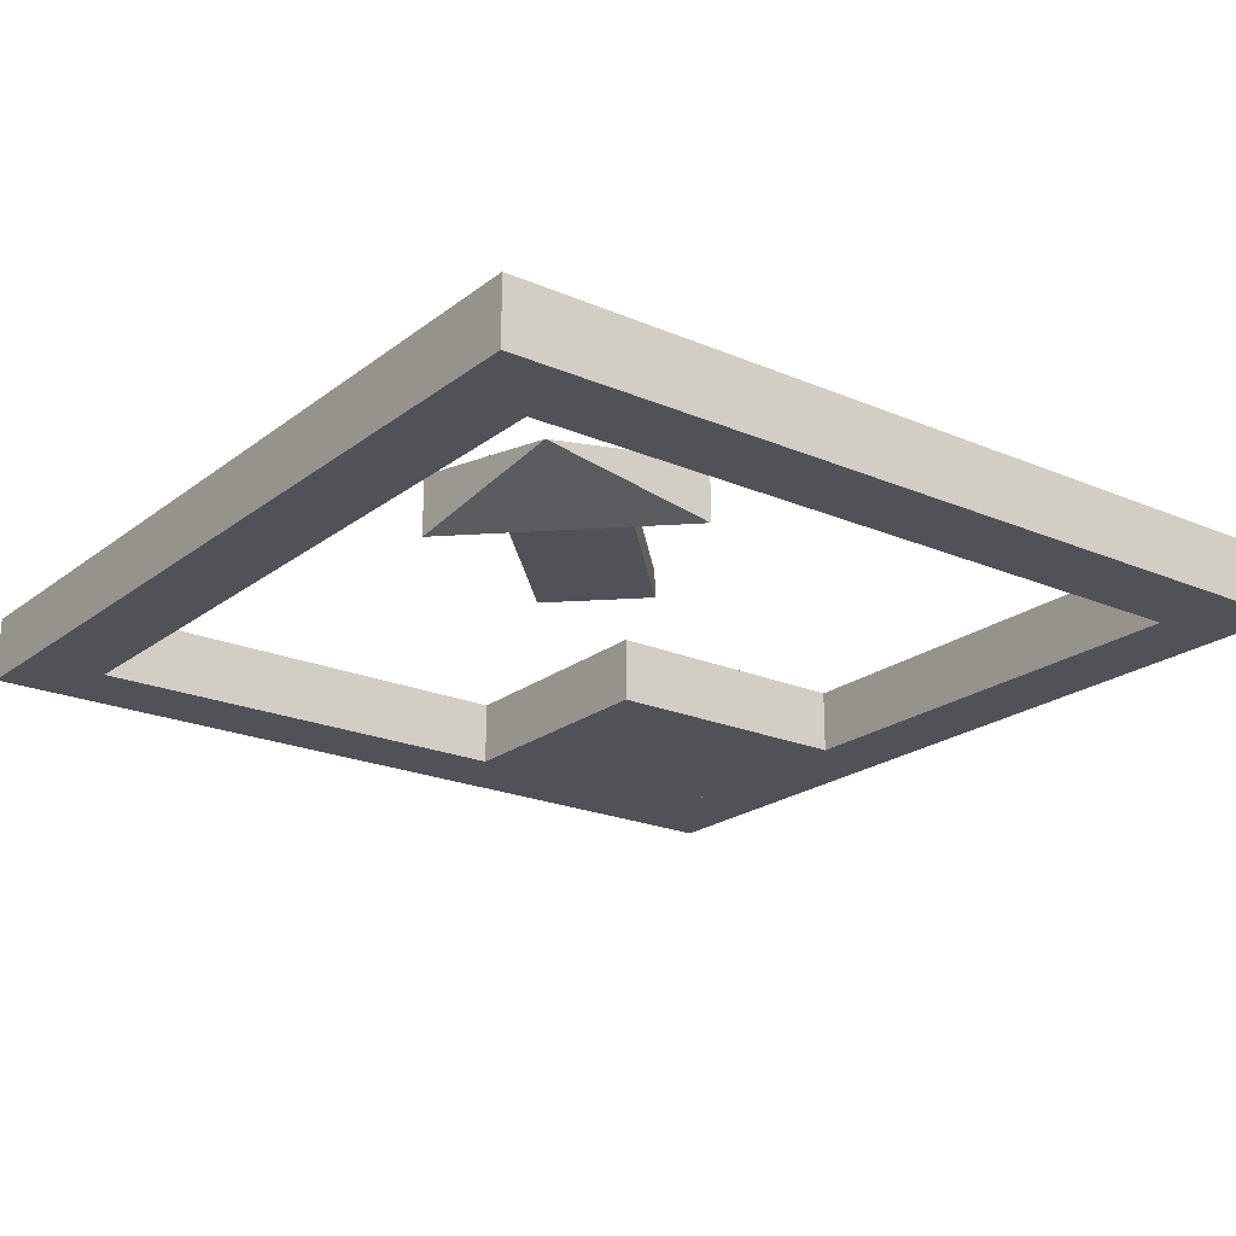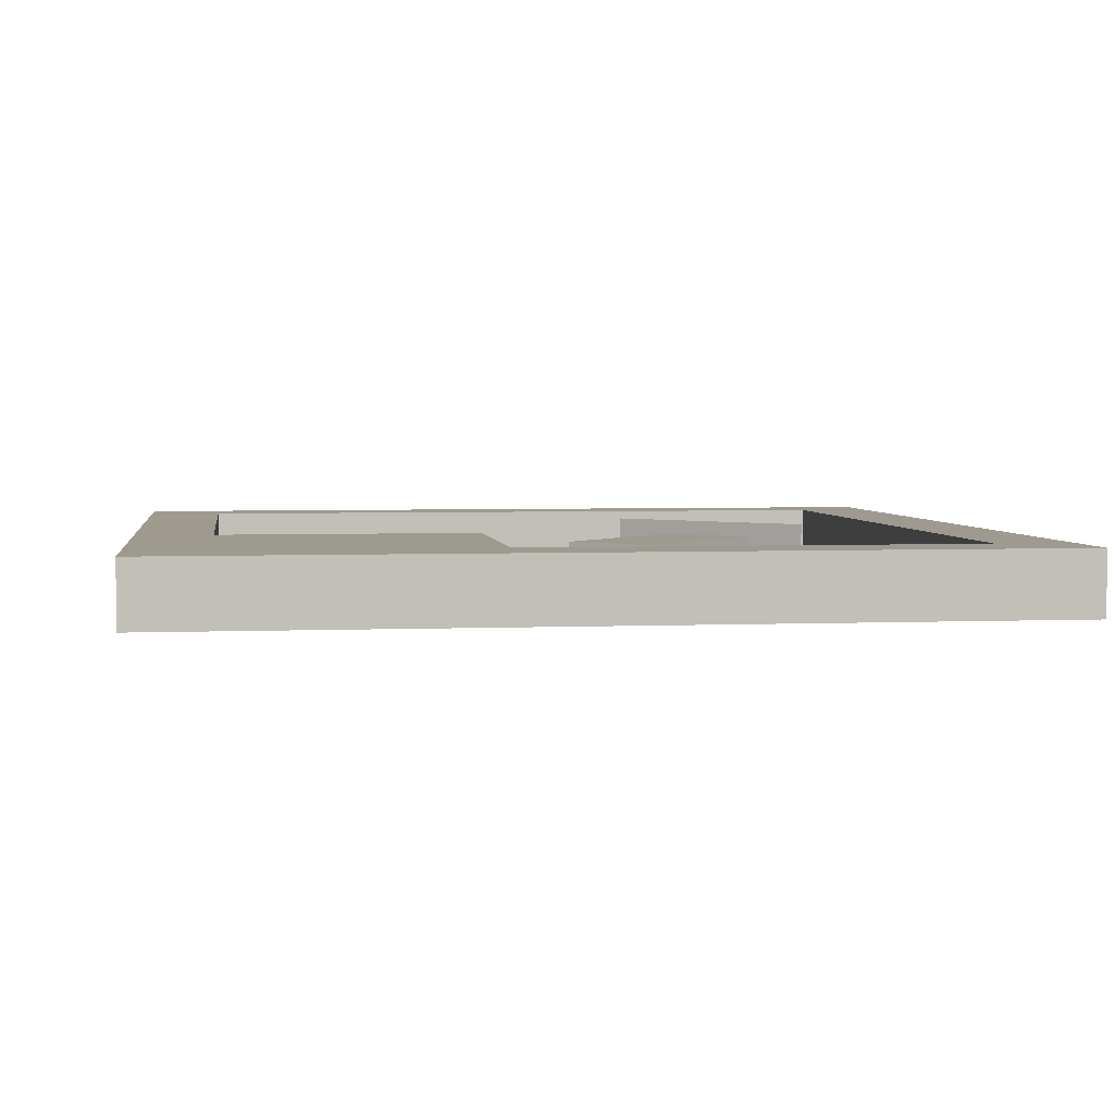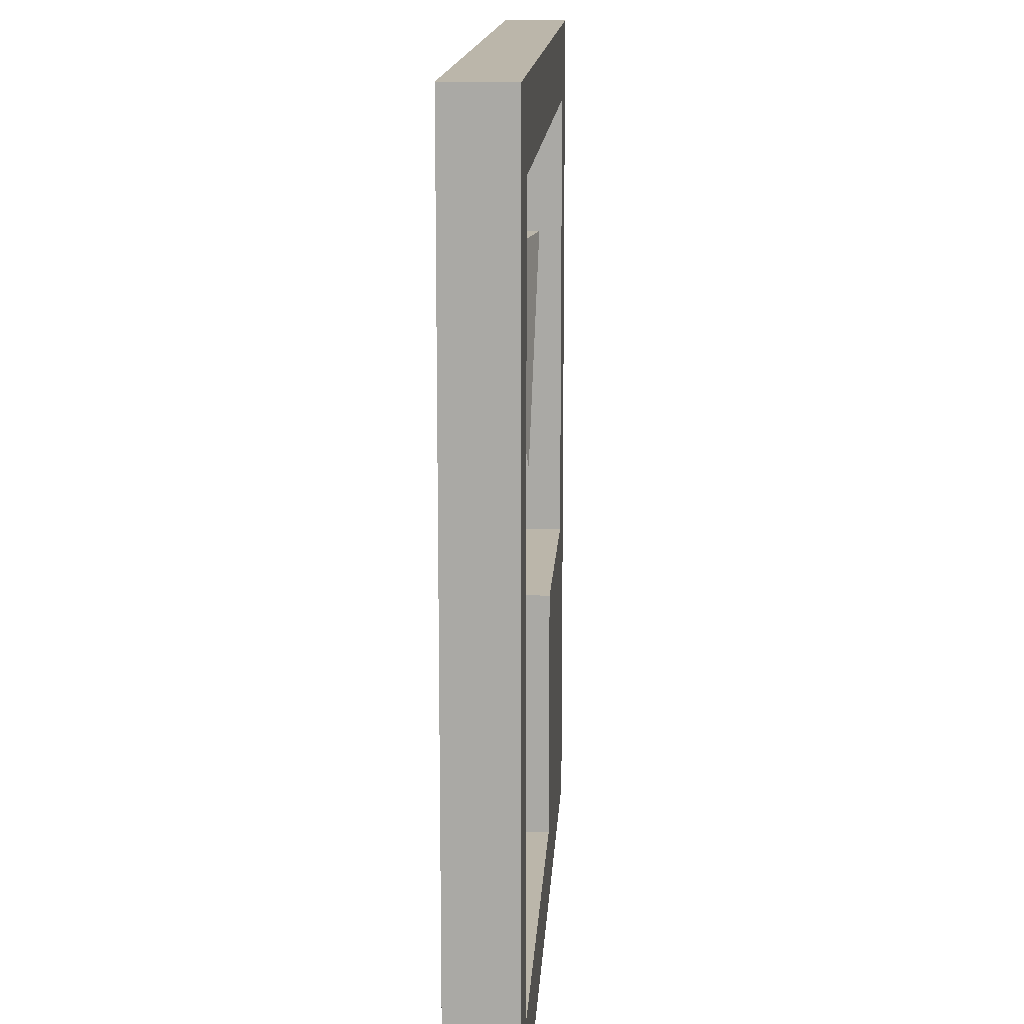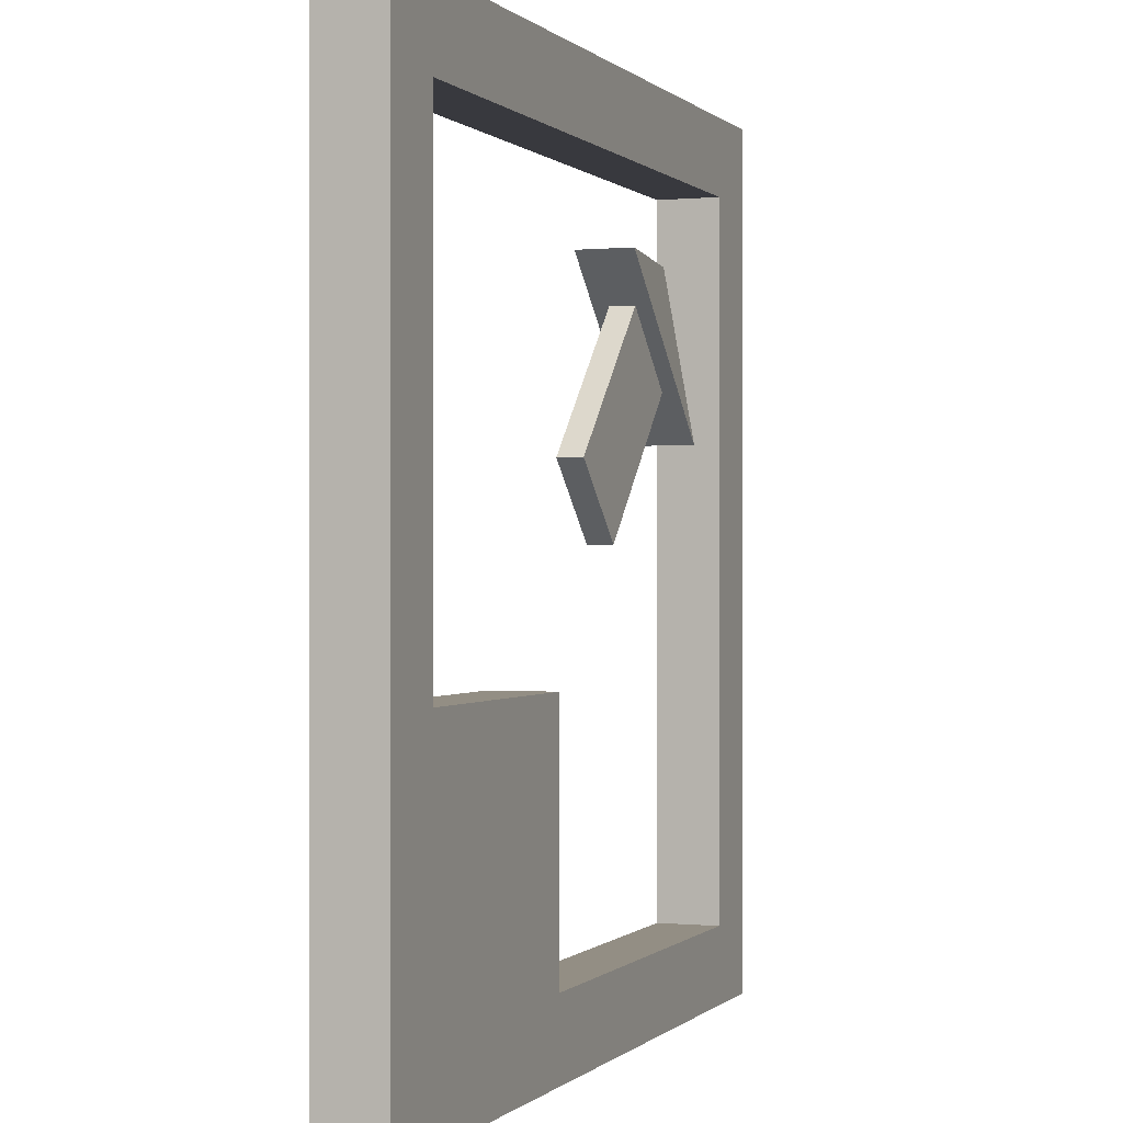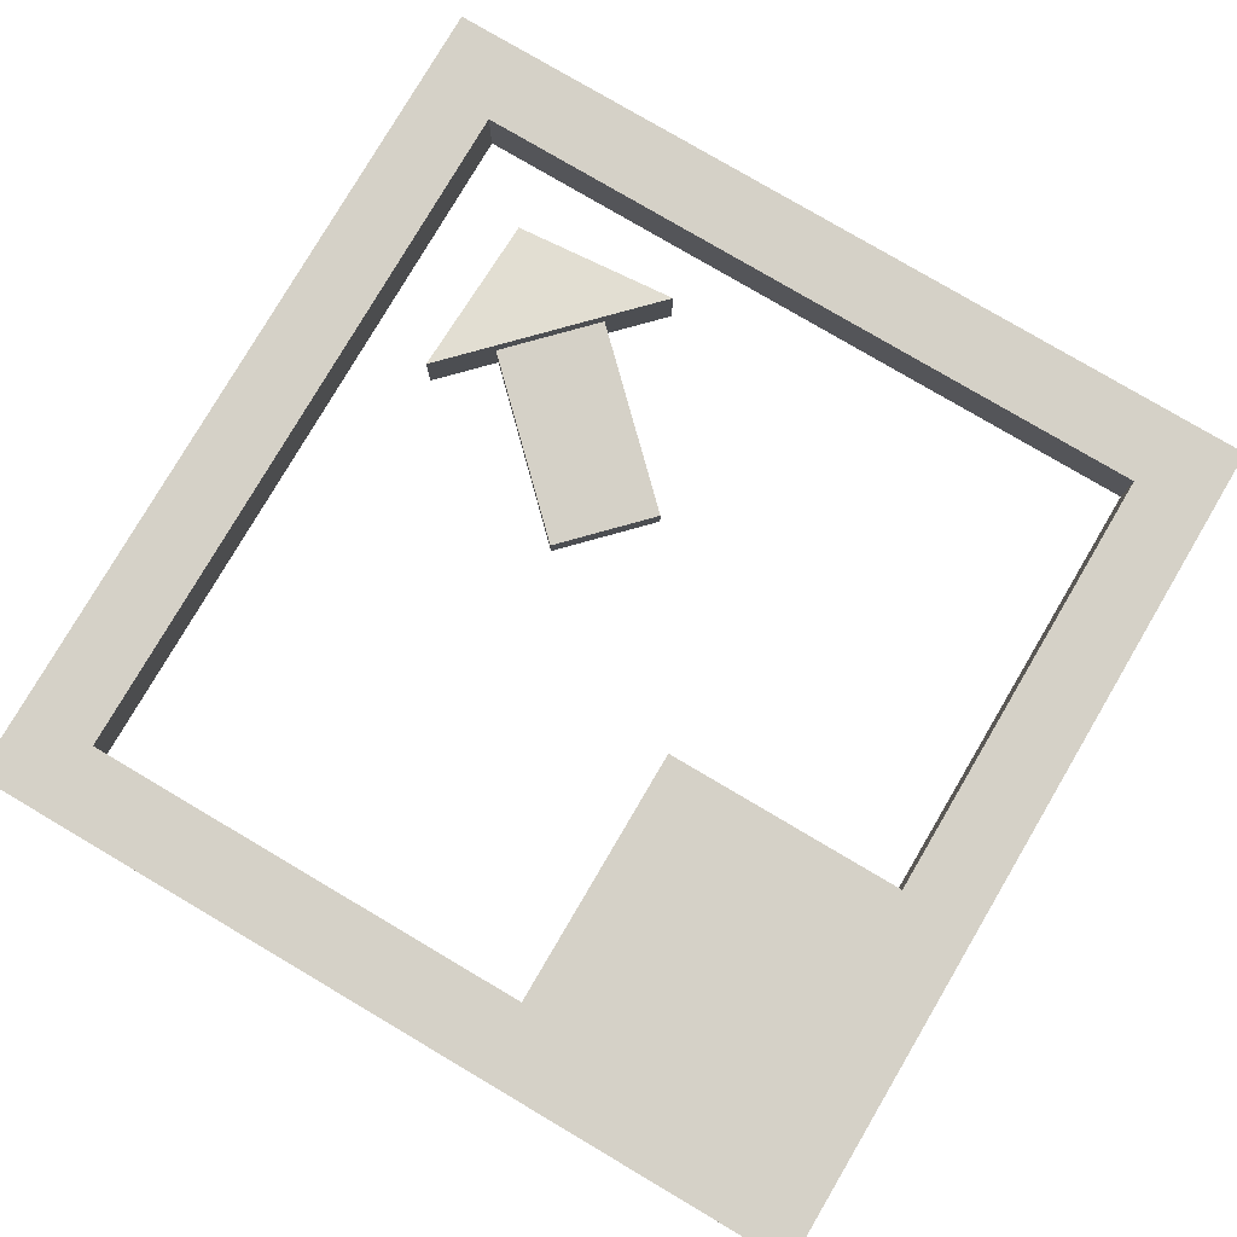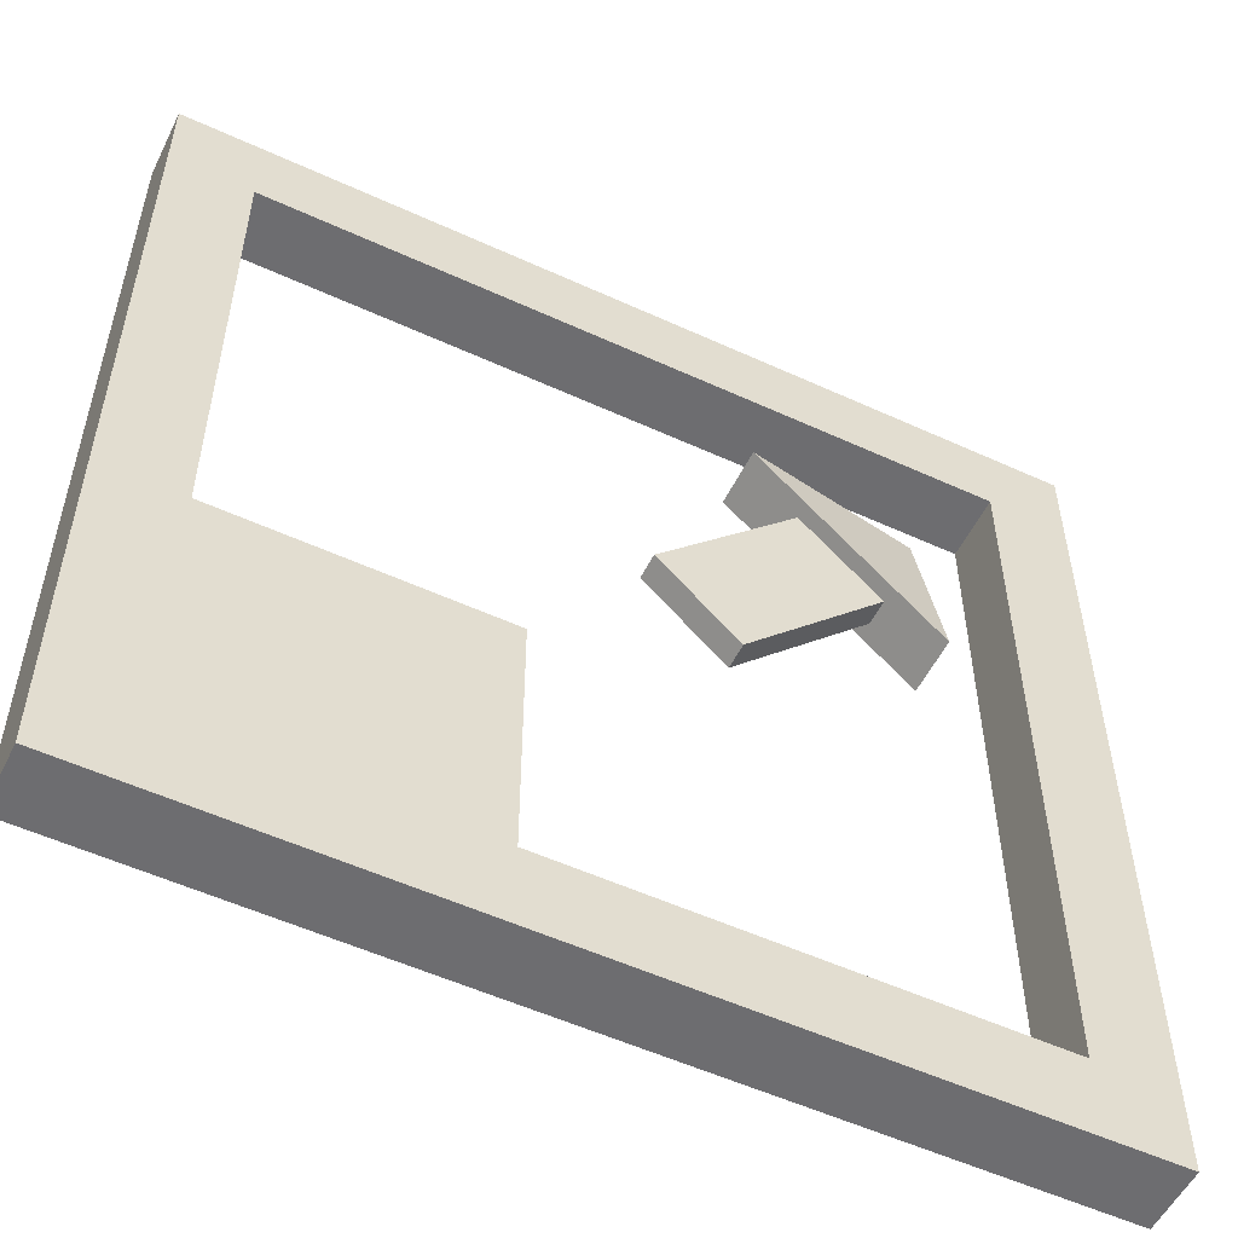
<metadata>
{"format":"obj","ext":"obj","renderer":"f3d","projection":"perspective","resolution":1024,"background":"white","views":[{"elev":-21.5,"azim":142.9,"up":"+Z"},{"elev":3.7,"azim":-8.0,"up":"+Z"},{"elev":14.0,"azim":93.3,"up":"+Y"},{"elev":-0.0,"azim":-69.6,"up":"+Y"},{"elev":79.6,"azim":-59.5,"up":"+Z"},{"elev":-54.1,"azim":-26.0,"up":"+Y"}]}
</metadata>
<code>
o Cube_Cube.003
v 0.06027 0.2089 0.0293
v 0.3797 0.5399 0.0293
v 0.06027 0.2089 -0.0293
v 0.3797 0.5399 -0.0293
v 0.2407 0.03484 0.0293
v 0.5601 0.3659 0.0293
v 0.2407 0.03484 -0.0293
v 0.5601 0.3659 -0.0293
v 0.6592 0.6492 -3.5e-05
v 0.2664 0.6493 0.0661
v 0.2664 0.6493 -0.0661
v 0.6734 0.2566 -0.0661
v 0.6734 0.2566 0.0661
v -0.8212 0 -0.06935
v -0.8212 0 0.07795
v -1 -0 -0.06935
v -1 -0 0.07795
v -0.2103 -0.8212 0.07795
v -0.2103 -0.8212 -0.06935
v -0.2561 -1 0.07795
v -0.2561 -1 -0.06935
v 0.8212 0.8212 -0.06935
v 0.8212 -0.8212 -0.06935
v 0.8212 0.8212 0.07795
v 0.8212 -0.8212 0.07795
v -0.8212 0.8212 -0.06935
v -0.8212 -0.8212 -0.06935
v -0.8212 0.8212 0.07795
v -0.8212 -0.8212 0.07795
v 1 -1 -0.06935
v -1 -1 -0.06935
v 1 1 -0.06935
v -1 -1 0.07795
v -1 1 0.07795
v 1 1 0.07795
v 1 -1 0.07795
v -1 1 -0.06935
v -0.2103 -0.2477 0.07795
v -0.2103 -0.2477 -0.06935
v -0.8212 -0.2477 -0.06935
v -0.8212 -0.2477 0.07795
f 1 2 4 3
f 3 4 8 7
f 7 8 6 5
f 5 6 2 1
f 3 7 5 1
f 4 2 10 11
f 2 6 13 10
f 8 4 11 12
f 6 8 12 13
f 9 11 10
f 9 12 11
f 9 13 12
f 9 10 13
f 33 17 16 31
f 29 15 17 33
f 26 14 16 37
f 29 27 14 15
f 31 21 20 33
f 27 19 21 31
f 25 18 20 36
f 23 19 18 25
f 32 37 34 35
f 17 34 37 16
f 21 30 36 20
f 30 32 35 36
f 19 23 30 21
f 23 22 32 30
f 15 28 34 17
f 24 25 36 35
f 14 27 31 16
f 28 24 35 34
f 18 29 33 20
f 22 26 37 32
f 24 28 26 22
f 23 25 24 22
f 19 27 40 39
f 15 14 26 28
f 39 40 41 38
f 18 19 39 38
f 27 29 41 40
f 29 18 38 41

</code>
